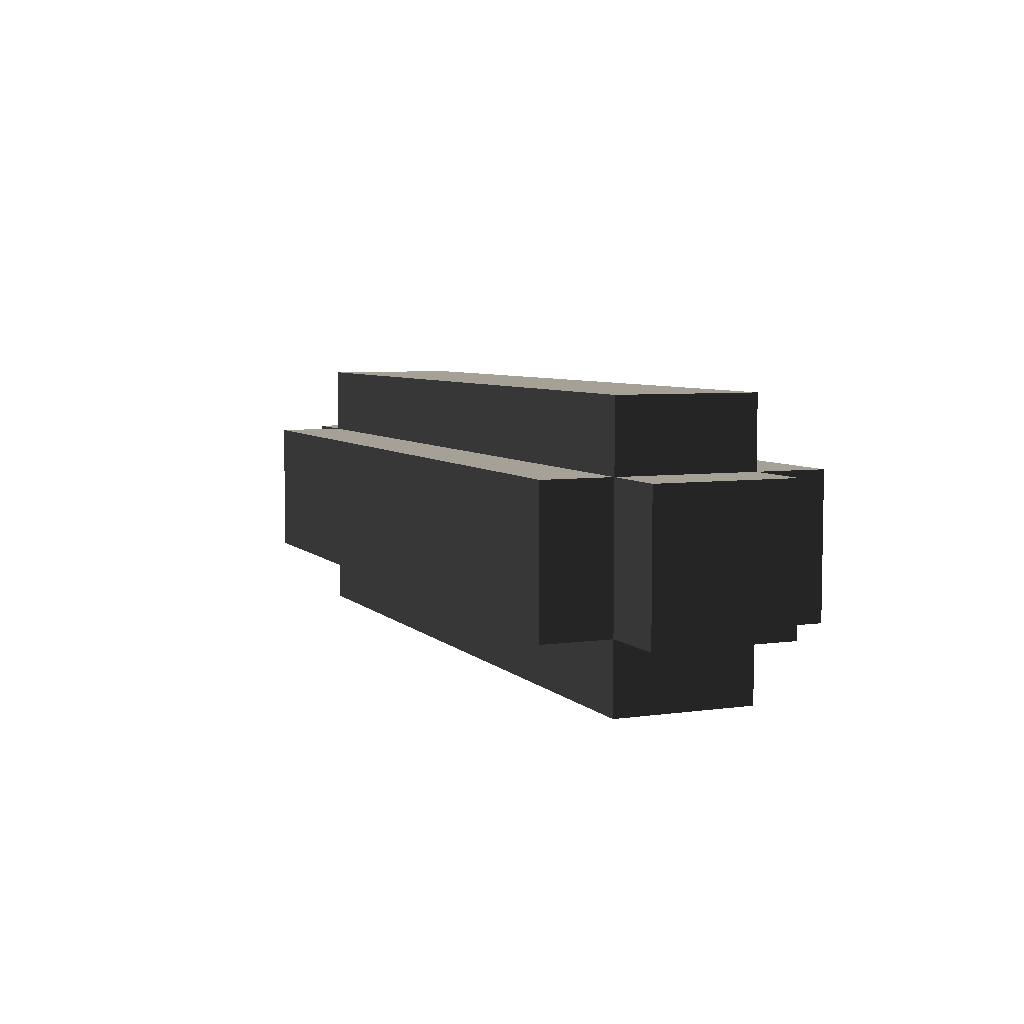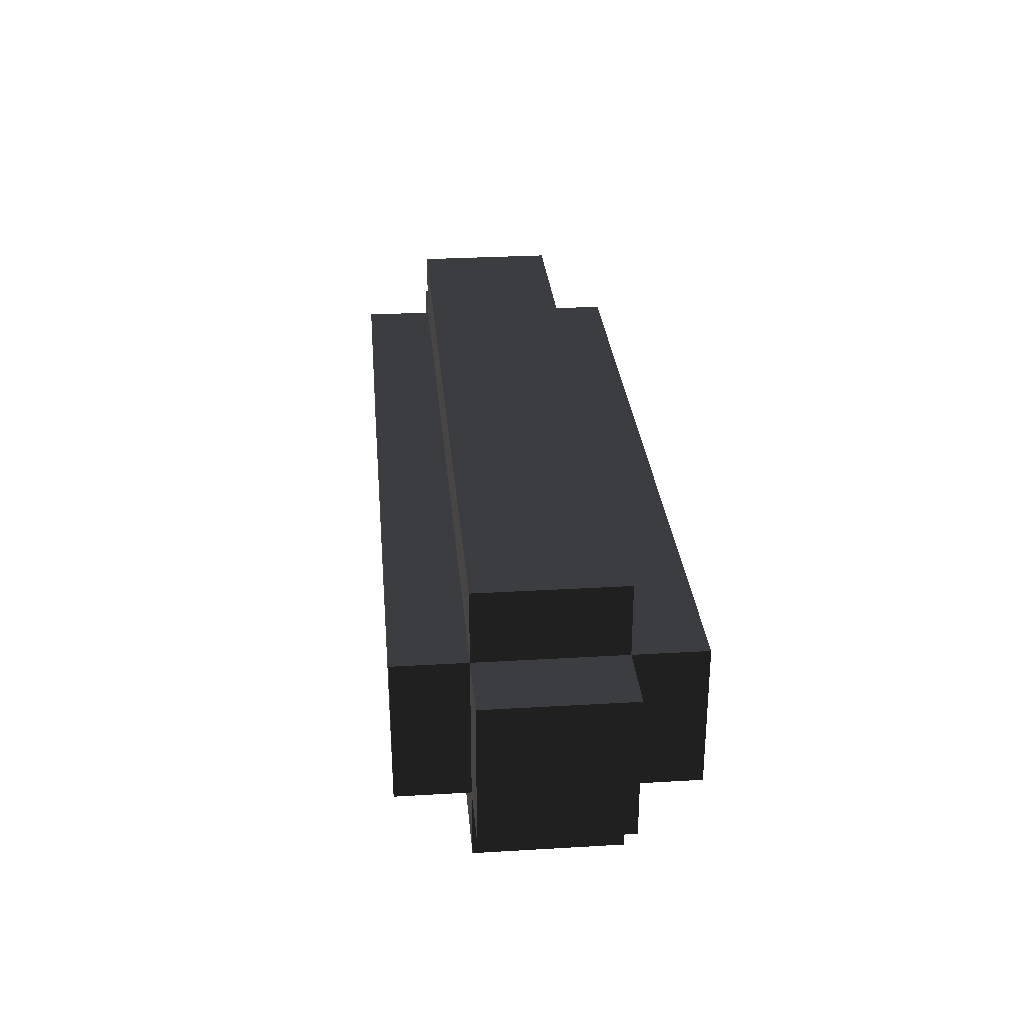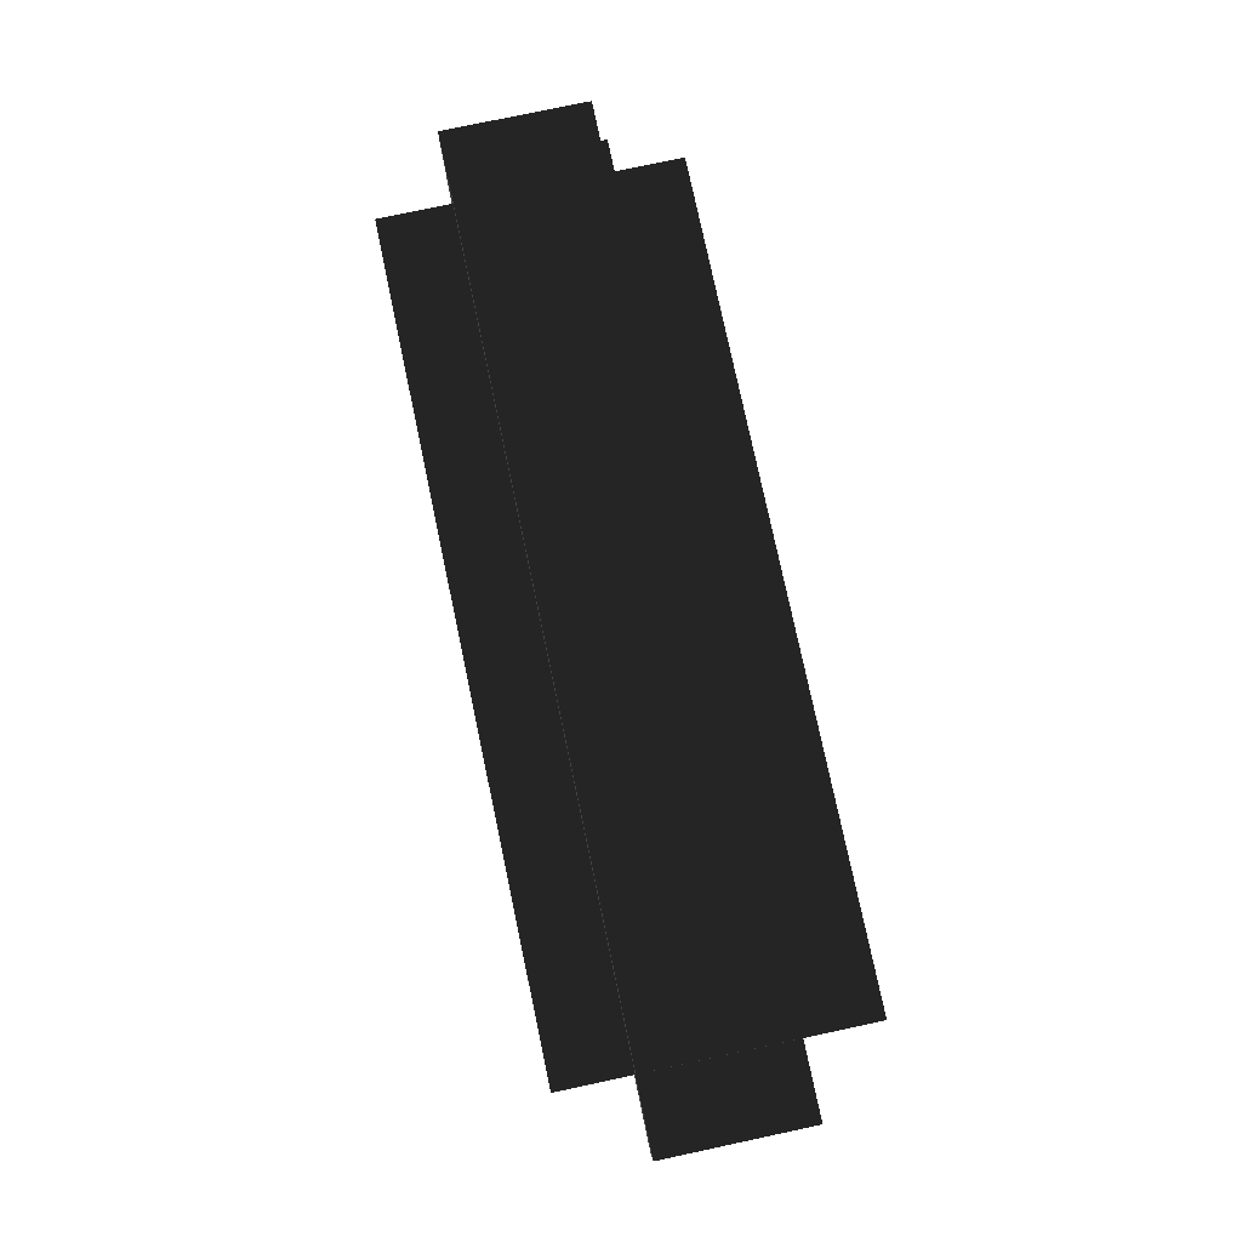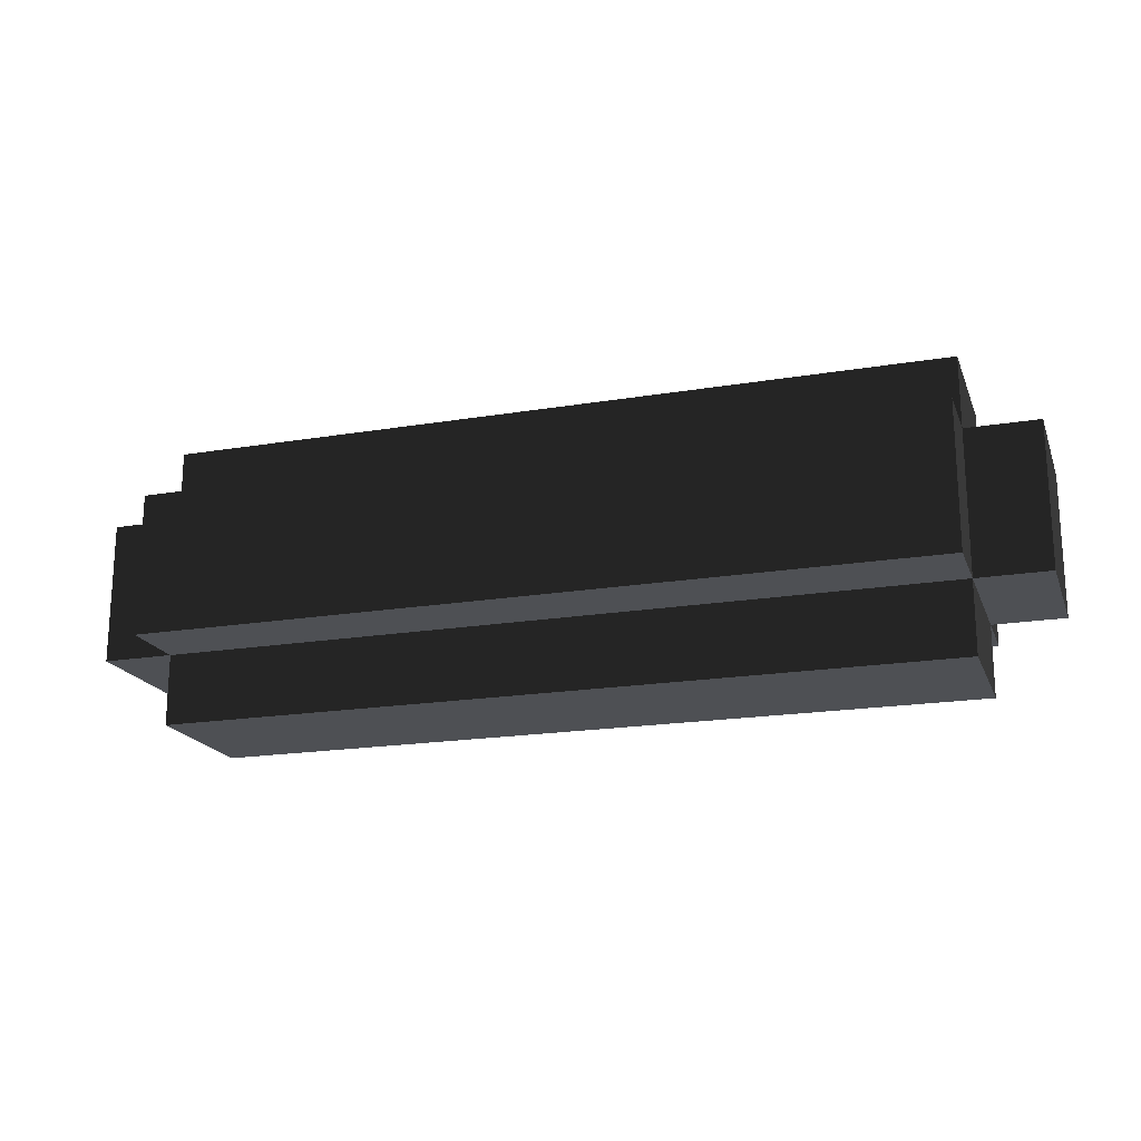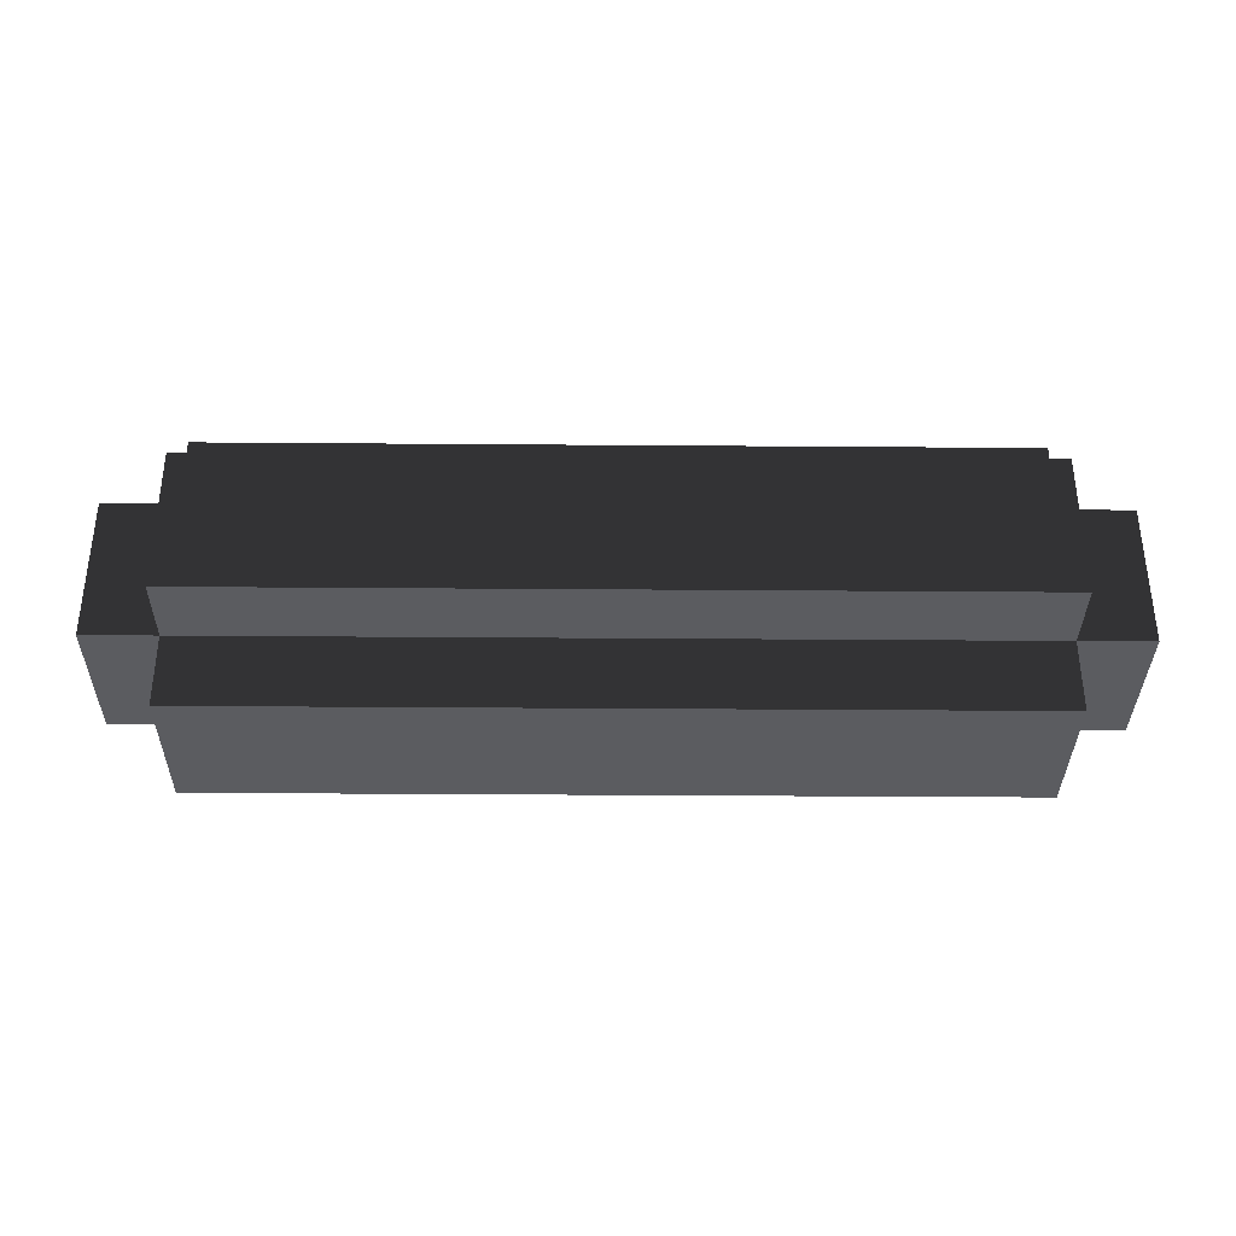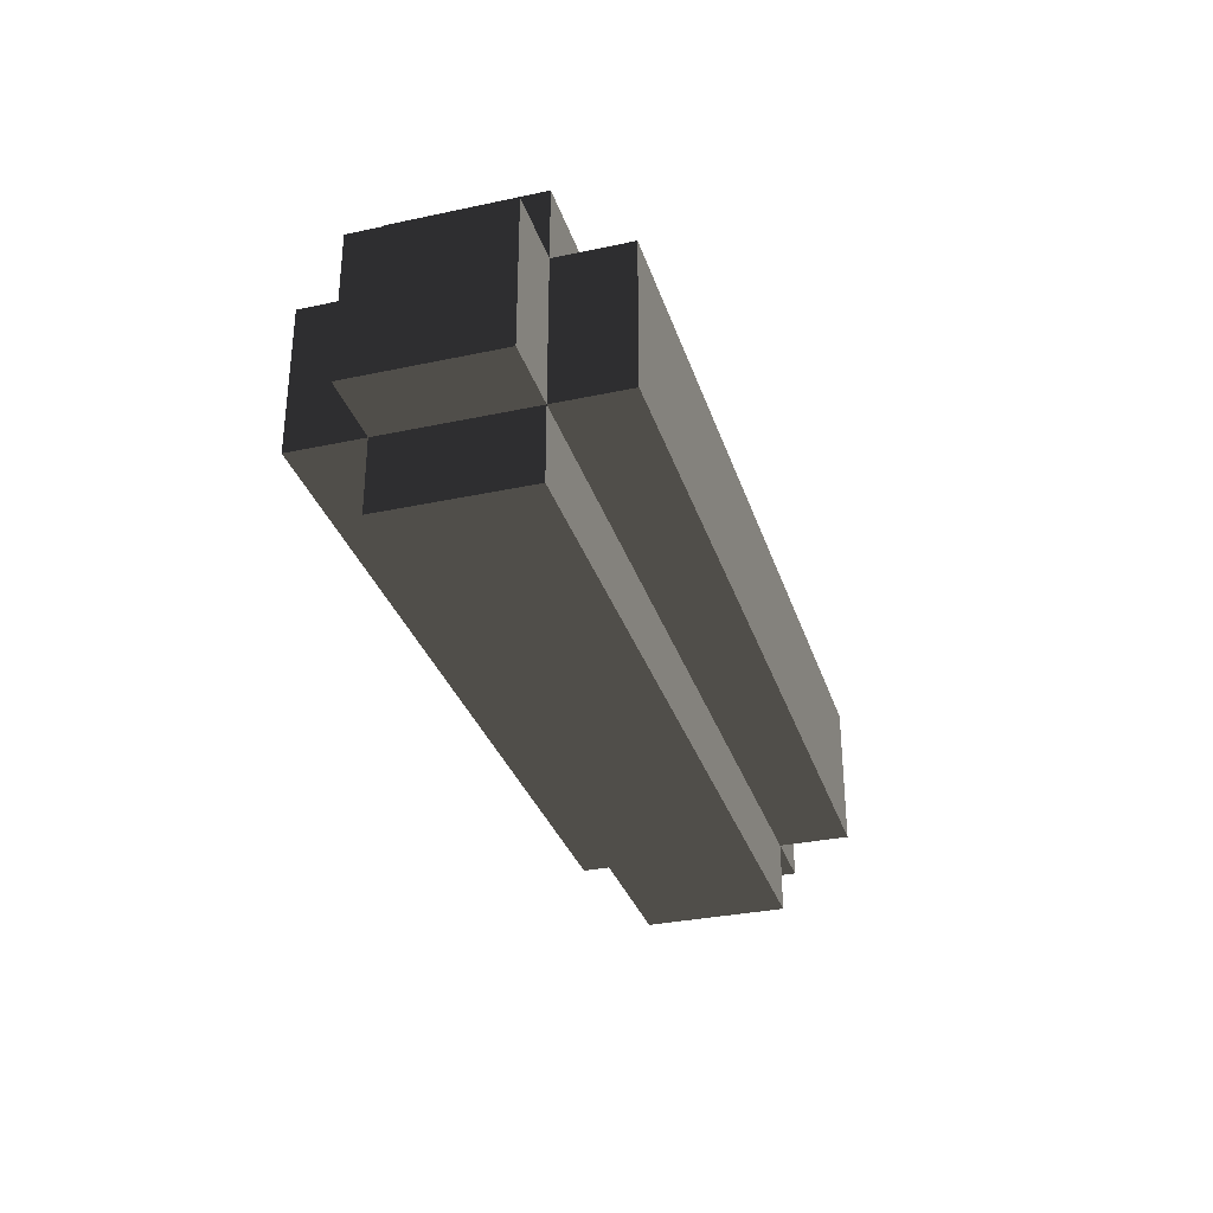
<metadata>
{"format":"obj","ext":"obj","renderer":"f3d","projection":"perspective","resolution":1024,"background":"white","views":[{"elev":6.0,"azim":66.8,"up":"+Y"},{"elev":29.3,"azim":85.0,"up":"+Z"},{"elev":78.1,"azim":-102.0,"up":"+Z"},{"elev":-19.0,"azim":17.5,"up":"+Z"},{"elev":-35.1,"azim":-0.6,"up":"+Z"},{"elev":-32.1,"azim":106.7,"up":"+Y"}]}
</metadata>
<code>
o node_0_0_0
v 0.3125 -0.25 -0.125
v 0.3125 -0.25 -0.0625
v 0.375 -0.25 -0.0625
v 0.375 -0.25 -0.125
v 0.25 -0.25 -0.125
v 0.25 -0.25 -0.0625
v 0.1875 -0.25 -0.125
v 0.1875 -0.25 -0.0625
v 0.125 -0.25 -0.125
v 0.125 -0.25 -0.0625
v 0.0625 -0.25 -0.125
v 0.0625 -0.25 -0.0625
v -0 -0.25 -0.125
v -0 -0.25 -0.0625
v -0.0625 -0.25 -0.125
v -0.0625 -0.25 -0.0625
v -0.125 -0.25 -0.125
v -0.125 -0.25 -0.0625
v -0.1875 -0.25 -0.125
v -0.1875 -0.25 -0.0625
v -0.25 -0.25 -0.125
v -0.25 -0.25 -0.0625
v -0.3125 -0.25 -0.125
v -0.3125 -0.25 -0.0625
v 0.375 -0.25 0
v 0.4375 -0.25 0
v 0.4375 -0.25 -0.0625
v -0.375 -0.25 -0.0625
v -0.375 -0.25 0
v -0.3125 -0.25 0
v 0.3125 -0.1875 -0.0625
v 0.3125 -0.1875 0
v 0.375 -0.1875 0
v 0.375 -0.1875 -0.0625
v 0.25 -0.1875 -0.0625
v 0.25 -0.1875 0
v 0.1875 -0.1875 -0.0625
v 0.1875 -0.1875 0
v 0.125 -0.1875 -0.0625
v 0.125 -0.1875 0
v 0.0625 -0.1875 -0.0625
v 0.0625 -0.1875 0
v -0 -0.1875 -0.0625
v -0 -0.1875 0
v -0.0625 -0.1875 -0.0625
v -0.0625 -0.1875 0
v -0.125 -0.1875 -0.0625
v -0.125 -0.1875 0
v -0.1875 -0.1875 -0.0625
v -0.1875 -0.1875 0
v -0.25 -0.1875 -0.0625
v -0.25 -0.1875 0
v -0.3125 -0.1875 -0.0625
v -0.3125 -0.1875 0
v 0.375 -0.25 0.0625
v 0.4375 -0.25 0.0625
v -0.375 -0.25 0.0625
v -0.3125 -0.25 0.0625
v 0.3125 -0.1875 0.0625
v 0.375 -0.1875 0.0625
v 0.25 -0.1875 0.0625
v 0.1875 -0.1875 0.0625
v 0.125 -0.1875 0.0625
v 0.0625 -0.1875 0.0625
v -0 -0.1875 0.0625
v -0.0625 -0.1875 0.0625
v -0.125 -0.1875 0.0625
v -0.1875 -0.1875 0.0625
v -0.25 -0.1875 0.0625
v -0.3125 -0.1875 0.0625
v 0.3125 -0.25 0.0625
v 0.3125 -0.25 0.125
v 0.375 -0.25 0.125
v 0.25 -0.25 0.0625
v 0.25 -0.25 0.125
v 0.1875 -0.25 0.0625
v 0.1875 -0.25 0.125
v 0.125 -0.25 0.0625
v 0.125 -0.25 0.125
v 0.0625 -0.25 0.0625
v 0.0625 -0.25 0.125
v -0 -0.25 0.0625
v -0 -0.25 0.125
v -0.0625 -0.25 0.0625
v -0.0625 -0.25 0.125
v -0.125 -0.25 0.0625
v -0.125 -0.25 0.125
v -0.1875 -0.25 0.0625
v -0.1875 -0.25 0.125
v -0.25 -0.25 0.0625
v -0.25 -0.25 0.125
v -0.3125 -0.25 0.125
v 0.3125 -0.375 -0.125
v 0.3125 -0.375 -0.0625
v 0.375 -0.375 -0.0625
v 0.375 -0.375 -0.125
v 0.25 -0.375 -0.125
v 0.25 -0.375 -0.0625
v 0.1875 -0.375 -0.125
v 0.1875 -0.375 -0.0625
v 0.125 -0.375 -0.125
v 0.125 -0.375 -0.0625
v 0.0625 -0.375 -0.125
v 0.0625 -0.375 -0.0625
v -0 -0.375 -0.125
v -0 -0.375 -0.0625
v -0.0625 -0.375 -0.125
v -0.0625 -0.375 -0.0625
v -0.125 -0.375 -0.125
v -0.125 -0.375 -0.0625
v -0.1875 -0.375 -0.125
v -0.1875 -0.375 -0.0625
v -0.25 -0.375 -0.125
v -0.25 -0.375 -0.0625
v -0.3125 -0.375 -0.125
v -0.3125 -0.375 -0.0625
v 0.3125 -0.4375 -0.0625
v 0.3125 -0.4375 0
v 0.375 -0.4375 0
v 0.375 -0.4375 -0.0625
v 0.25 -0.4375 -0.0625
v 0.25 -0.4375 0
v 0.1875 -0.4375 -0.0625
v 0.1875 -0.4375 0
v 0.125 -0.4375 -0.0625
v 0.125 -0.4375 0
v 0.0625 -0.4375 -0.0625
v 0.0625 -0.4375 0
v -0 -0.4375 -0.0625
v -0 -0.4375 0
v -0.0625 -0.4375 -0.0625
v -0.0625 -0.4375 0
v -0.125 -0.4375 -0.0625
v -0.125 -0.4375 0
v -0.1875 -0.4375 -0.0625
v -0.1875 -0.4375 0
v -0.25 -0.4375 -0.0625
v -0.25 -0.4375 0
v -0.3125 -0.4375 -0.0625
v -0.3125 -0.4375 0
v 0.375 -0.375 0
v 0.4375 -0.375 0
v 0.4375 -0.375 -0.0625
v -0.375 -0.375 -0.0625
v -0.375 -0.375 0
v -0.3125 -0.375 0
v 0.3125 -0.4375 0.0625
v 0.375 -0.4375 0.0625
v 0.25 -0.4375 0.0625
v 0.1875 -0.4375 0.0625
v 0.125 -0.4375 0.0625
v 0.0625 -0.4375 0.0625
v -0 -0.4375 0.0625
v -0.0625 -0.4375 0.0625
v -0.125 -0.4375 0.0625
v -0.1875 -0.4375 0.0625
v -0.25 -0.4375 0.0625
v -0.3125 -0.4375 0.0625
v 0.375 -0.375 0.0625
v 0.4375 -0.375 0.0625
v -0.375 -0.375 0.0625
v -0.3125 -0.375 0.0625
v 0.3125 -0.375 0.0625
v 0.3125 -0.375 0.125
v 0.375 -0.375 0.125
v 0.25 -0.375 0.0625
v 0.25 -0.375 0.125
v 0.1875 -0.375 0.0625
v 0.1875 -0.375 0.125
v 0.125 -0.375 0.0625
v 0.125 -0.375 0.125
v 0.0625 -0.375 0.0625
v 0.0625 -0.375 0.125
v -0 -0.375 0.0625
v -0 -0.375 0.125
v -0.0625 -0.375 0.0625
v -0.0625 -0.375 0.125
v -0.125 -0.375 0.0625
v -0.125 -0.375 0.125
v -0.1875 -0.375 0.0625
v -0.1875 -0.375 0.125
v -0.25 -0.375 0.0625
v -0.25 -0.375 0.125
v -0.3125 -0.375 0.125
v 0.375 -0.3125 -0.0625
v 0.375 -0.3125 -0.125
v 0.4375 -0.3125 0
v 0.4375 -0.3125 -0.0625
v 0.4375 -0.3125 0.0625
v 0.375 -0.3125 0.125
v 0.375 -0.3125 0.0625
v -0.3125 -0.3125 -0.0625
v -0.3125 -0.3125 -0.125
v -0.375 -0.3125 0
v -0.375 -0.3125 -0.0625
v -0.375 -0.3125 0.0625
v -0.3125 -0.3125 0.125
v -0.3125 -0.3125 0.0625
v 0.3125 -0.3125 0.125
v 0.25 -0.3125 0.125
v 0.1875 -0.3125 0.125
v 0.125 -0.3125 0.125
v 0.0625 -0.3125 0.125
v -0 -0.3125 0.125
v -0.0625 -0.3125 0.125
v -0.125 -0.3125 0.125
v -0.1875 -0.3125 0.125
v -0.25 -0.3125 0.125
v 0.3125 -0.3125 -0.125
v 0.25 -0.3125 -0.125
v 0.1875 -0.3125 -0.125
v 0.125 -0.3125 -0.125
v 0.0625 -0.3125 -0.125
v -0 -0.3125 -0.125
v -0.0625 -0.3125 -0.125
v -0.125 -0.3125 -0.125
v -0.1875 -0.3125 -0.125
v -0.25 -0.3125 -0.125
g node_0_0_0
f 1 2 3 4
f 5 6 2 1
f 7 8 6 5
f 9 10 8 7
f 11 12 10 9
f 13 14 12 11
f 15 16 14 13
f 17 18 16 15
f 19 20 18 17
f 21 22 20 19
f 23 24 22 21
f 3 25 26 27
f 28 29 30 24
f 31 32 33 34
f 35 36 32 31
f 37 38 36 35
f 39 40 38 37
f 41 42 40 39
f 43 44 42 41
f 45 46 44 43
f 47 48 46 45
f 49 50 48 47
f 51 52 50 49
f 53 54 52 51
f 25 55 56 26
f 29 57 58 30
f 32 59 60 33
f 36 61 59 32
f 38 62 61 36
f 40 63 62 38
f 42 64 63 40
f 44 65 64 42
f 46 66 65 44
f 48 67 66 46
f 50 68 67 48
f 52 69 68 50
f 54 70 69 52
f 71 72 73 55
f 74 75 72 71
f 76 77 75 74
f 78 79 77 76
f 80 81 79 78
f 82 83 81 80
f 84 85 83 82
f 86 87 85 84
f 88 89 87 86
f 90 91 89 88
f 58 92 91 90
f 93 94 95 96
f 97 98 94 93
f 99 100 98 97
f 101 102 100 99
f 103 104 102 101
f 105 106 104 103
f 107 108 106 105
f 109 110 108 107
f 111 112 110 109
f 113 114 112 111
f 115 116 114 113
f 117 118 119 120
f 121 122 118 117
f 123 124 122 121
f 125 126 124 123
f 127 128 126 125
f 129 130 128 127
f 131 132 130 129
f 133 134 132 131
f 135 136 134 133
f 137 138 136 135
f 139 140 138 137
f 95 141 142 143
f 144 145 146 116
f 118 147 148 119
f 122 149 147 118
f 124 150 149 122
f 126 151 150 124
f 128 152 151 126
f 130 153 152 128
f 132 154 153 130
f 134 155 154 132
f 136 156 155 134
f 138 157 156 136
f 140 158 157 138
f 141 159 160 142
f 145 161 162 146
f 163 164 165 159
f 166 167 164 163
f 168 169 167 166
f 170 171 169 168
f 172 173 171 170
f 174 175 173 172
f 176 177 175 174
f 178 179 177 176
f 180 181 179 178
f 182 183 181 180
f 162 184 183 182
f 96 95 185 186
f 186 185 3 4
f 120 119 141 95
f 143 142 187 188
f 188 187 26 27
f 3 25 33 34
f 119 148 159 141
f 142 160 189 187
f 187 189 56 26
f 25 55 60 33
f 159 165 190 191
f 191 190 73 55
f 115 116 192 193
f 193 192 24 23
f 139 140 146 116
f 144 145 194 195
f 195 194 29 28
f 24 30 54 53
f 140 158 162 146
f 145 161 196 194
f 194 196 57 29
f 30 58 70 54
f 162 184 197 198
f 198 197 92 58
f 147 163 159 148
f 149 166 163 147
f 150 168 166 149
f 151 170 168 150
f 152 172 170 151
f 153 174 172 152
f 154 176 174 153
f 155 178 176 154
f 156 180 178 155
f 157 182 180 156
f 158 162 182 157
f 159 191 189 160
f 161 196 198 162
f 191 55 56 189
f 196 57 58 198
f 71 59 60 55
f 74 61 59 71
f 76 62 61 74
f 78 63 62 76
f 80 64 63 78
f 82 65 64 80
f 84 66 65 82
f 86 67 66 84
f 88 68 67 86
f 90 69 68 88
f 58 70 69 90
f 164 199 190 165
f 167 200 199 164
f 169 201 200 167
f 171 202 201 169
f 173 203 202 171
f 175 204 203 173
f 177 205 204 175
f 179 206 205 177
f 181 207 206 179
f 183 208 207 181
f 184 197 208 183
f 199 72 73 190
f 200 75 72 199
f 201 77 75 200
f 202 79 77 201
f 203 81 79 202
f 204 83 81 203
f 205 85 83 204
f 206 87 85 205
f 207 89 87 206
f 208 91 89 207
f 197 92 91 208
f 93 209 186 96
f 97 210 209 93
f 99 211 210 97
f 101 212 211 99
f 103 213 212 101
f 105 214 213 103
f 107 215 214 105
f 109 216 215 107
f 111 217 216 109
f 113 218 217 111
f 115 193 218 113
f 209 1 4 186
f 210 5 1 209
f 211 7 5 210
f 212 9 7 211
f 213 11 9 212
f 214 13 11 213
f 215 15 13 214
f 216 17 15 215
f 217 19 17 216
f 218 21 19 217
f 193 23 21 218
f 117 94 95 120
f 121 98 94 117
f 123 100 98 121
f 125 102 100 123
f 127 104 102 125
f 129 106 104 127
f 131 108 106 129
f 133 110 108 131
f 135 112 110 133
f 137 114 112 135
f 139 116 114 137
f 95 185 188 143
f 144 195 192 116
f 185 3 27 188
f 195 28 24 192
f 2 31 34 3
f 6 35 31 2
f 8 37 35 6
f 10 39 37 8
f 12 41 39 10
f 14 43 41 12
f 16 45 43 14
f 18 47 45 16
f 20 49 47 18
f 22 51 49 20
f 24 53 51 22

</code>
